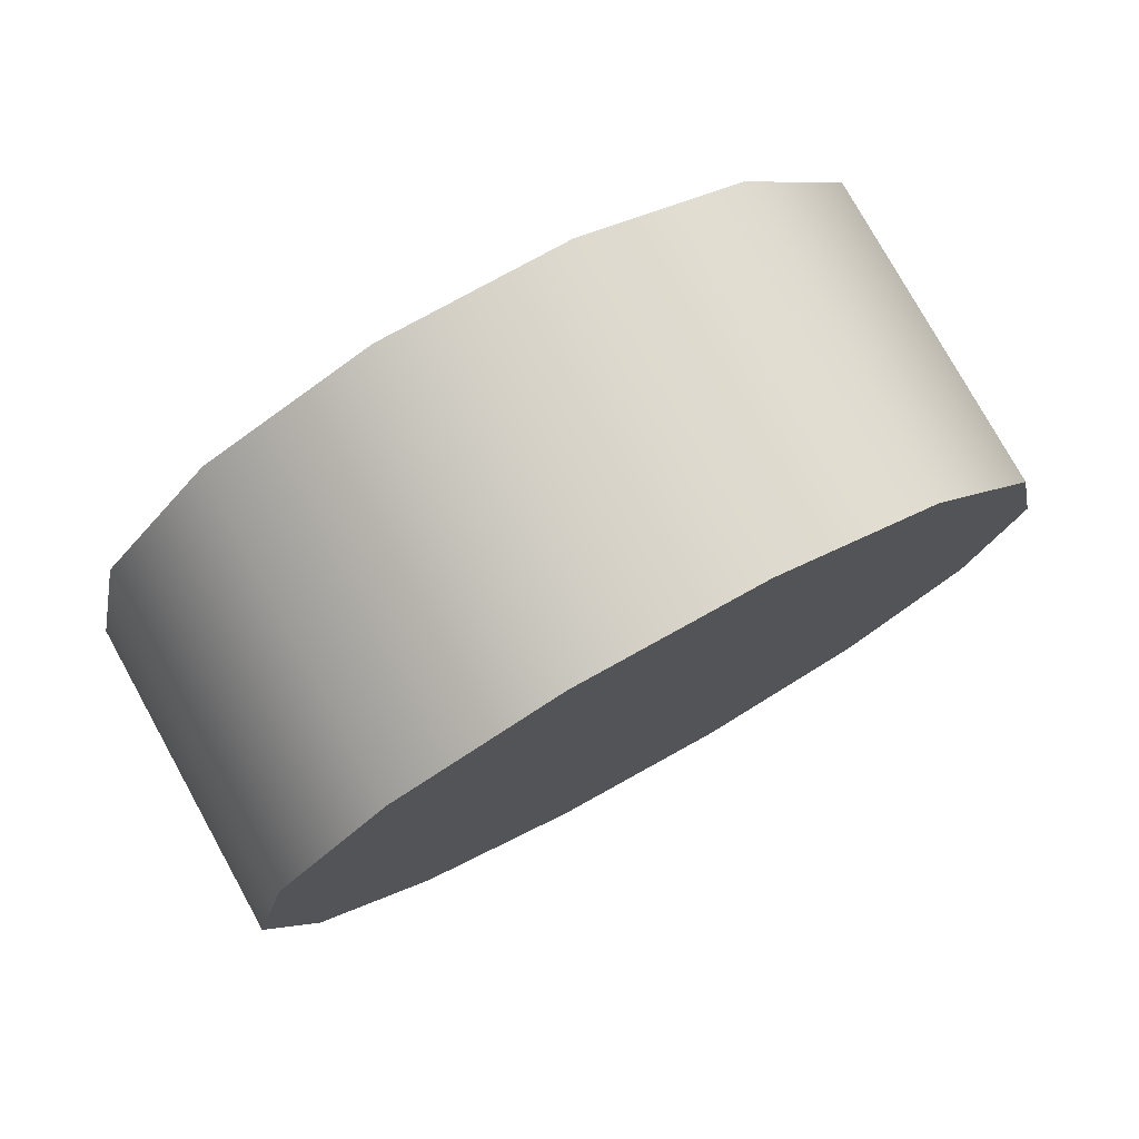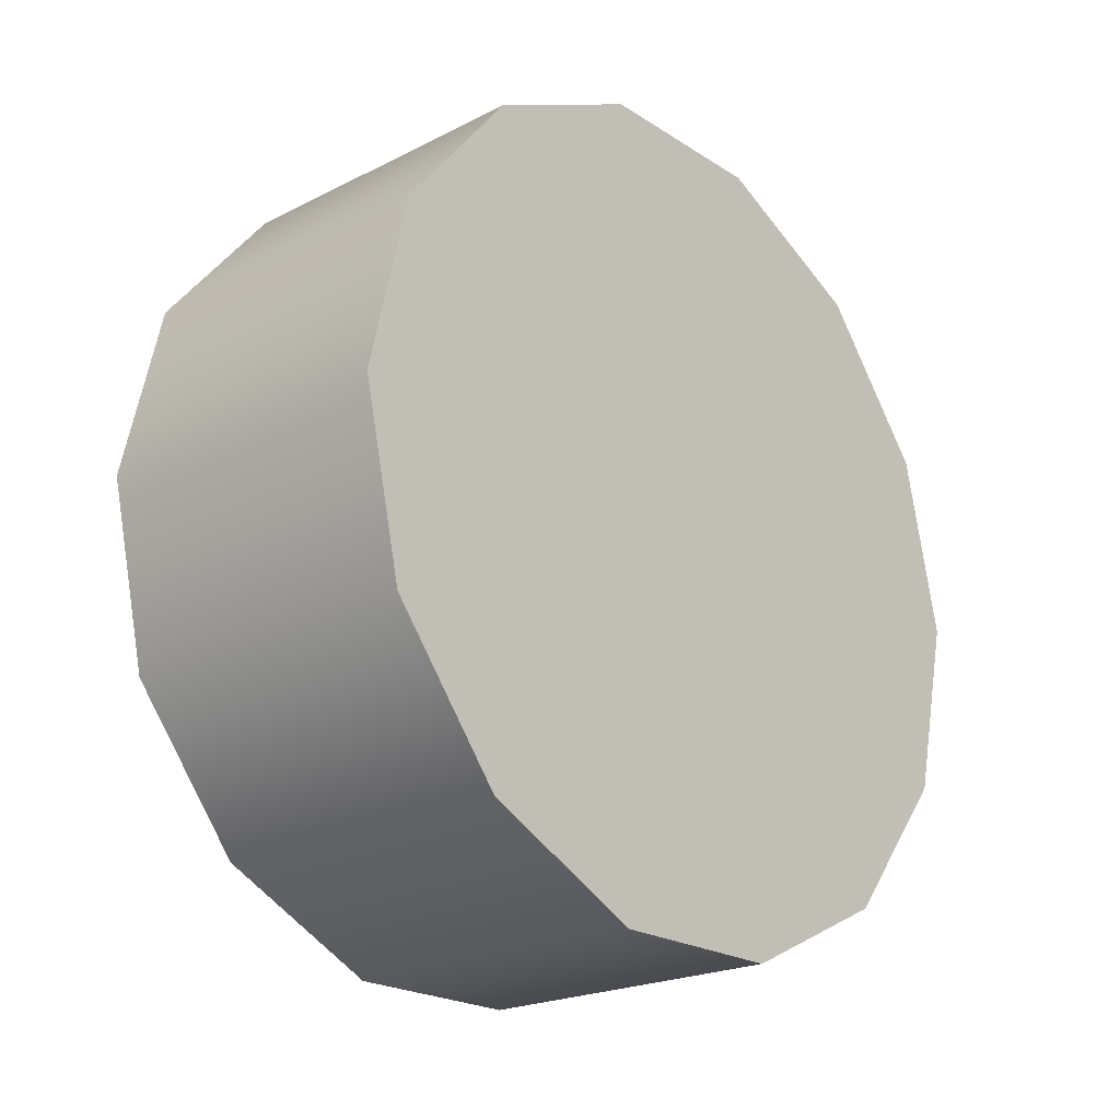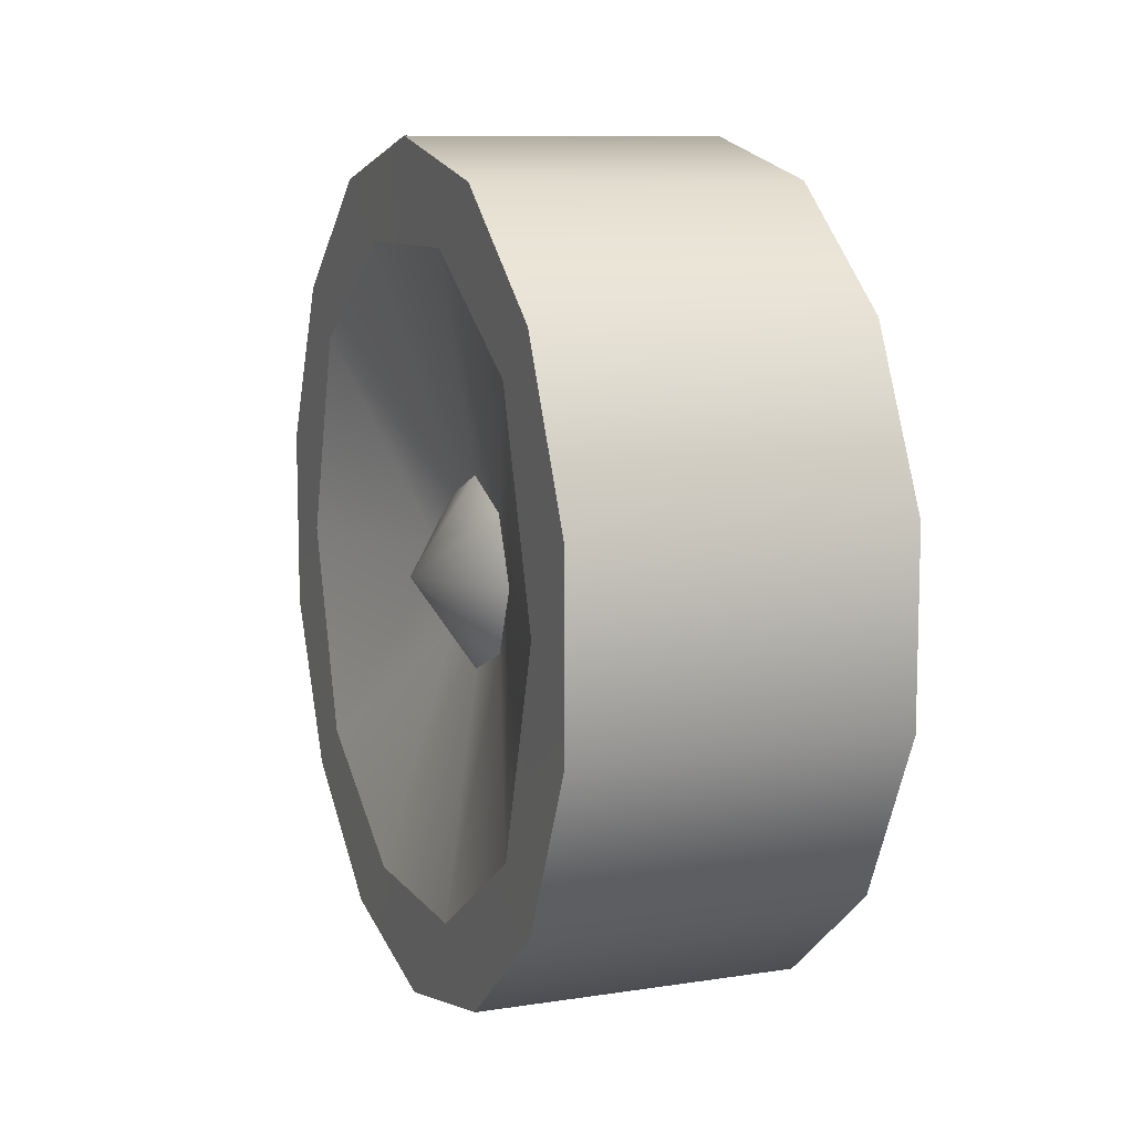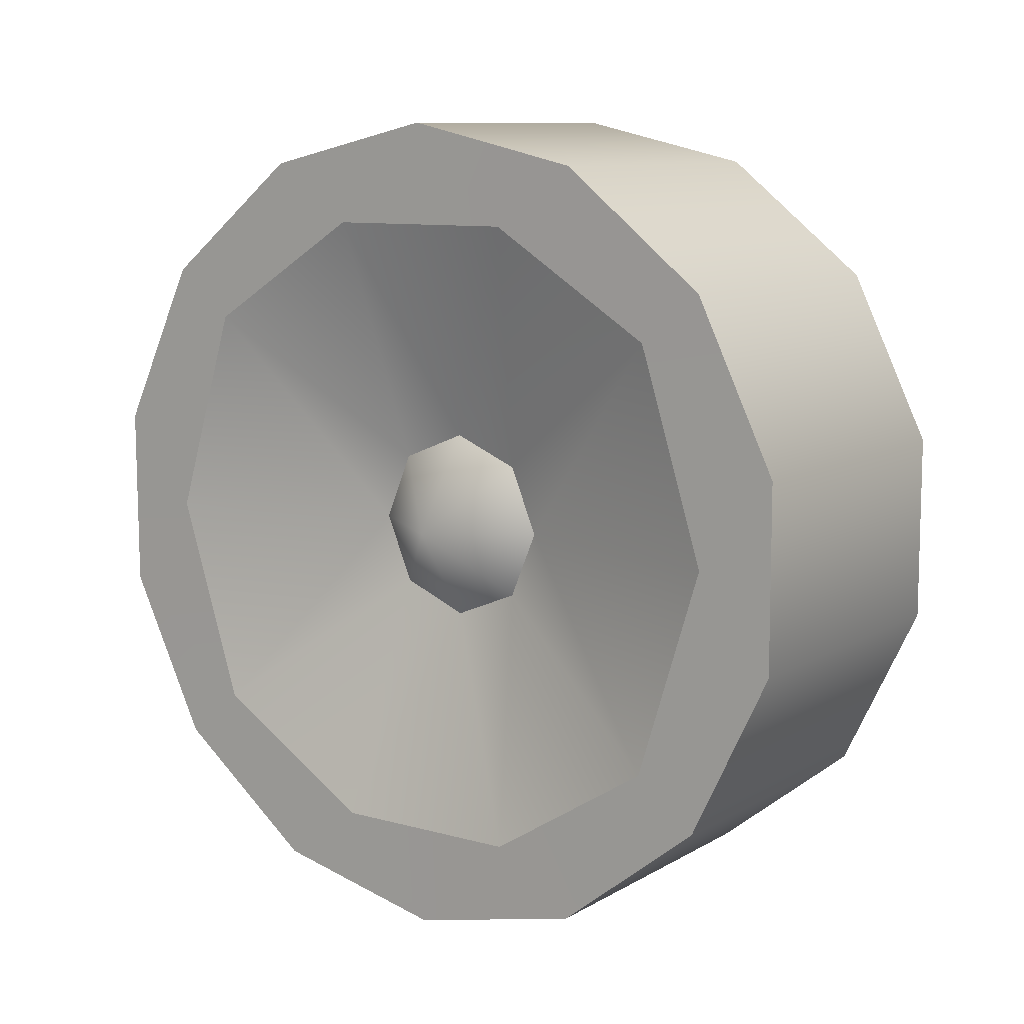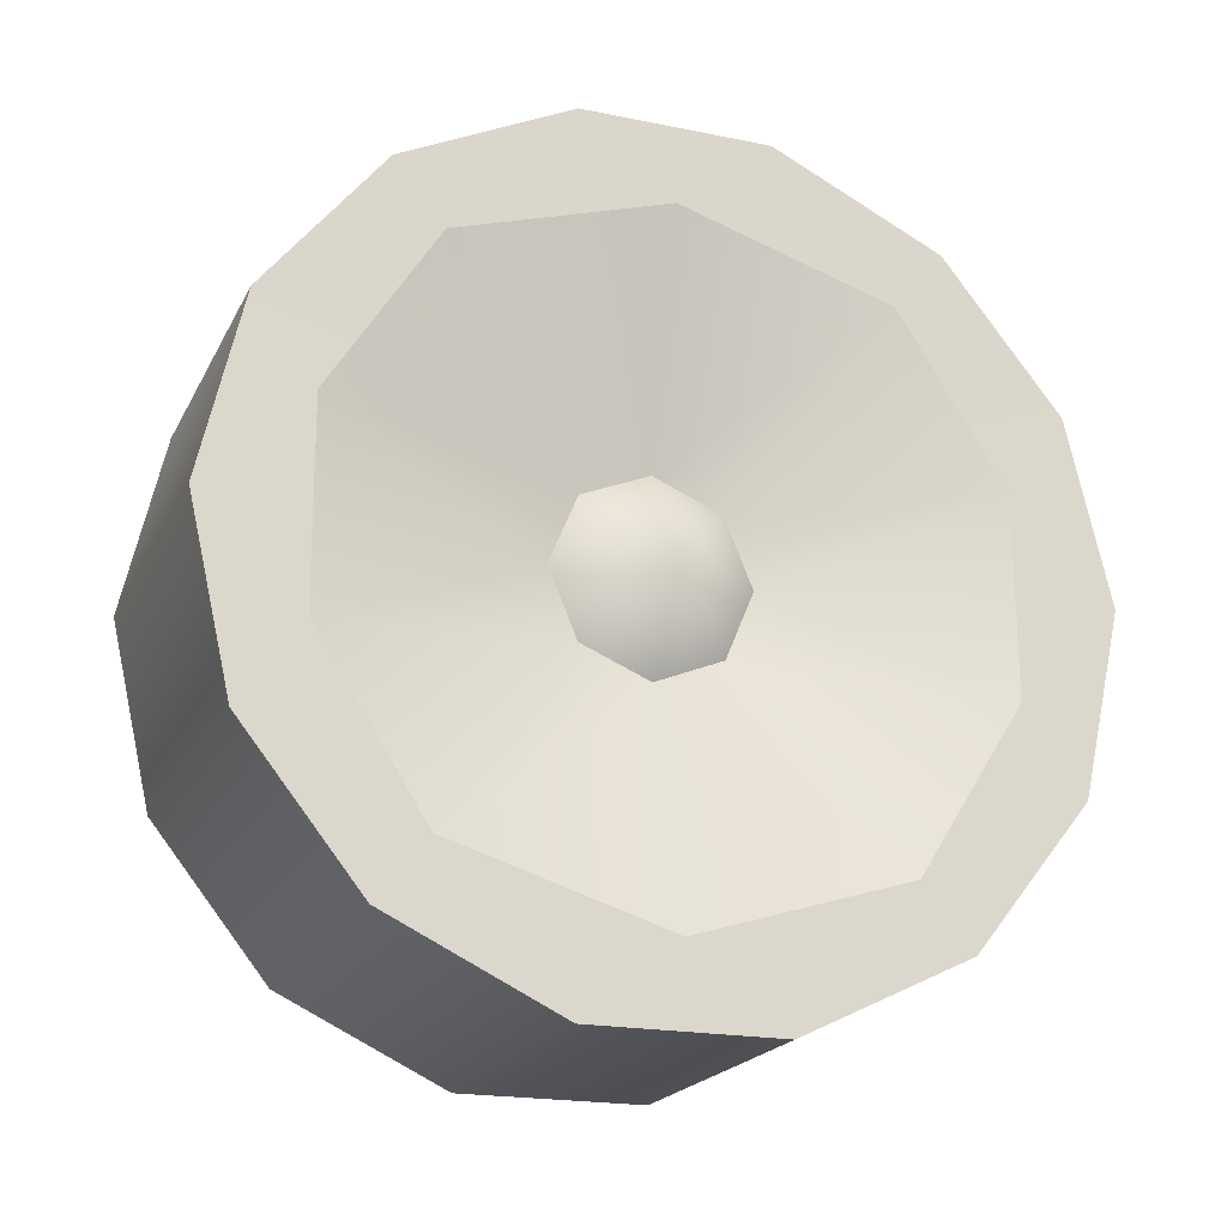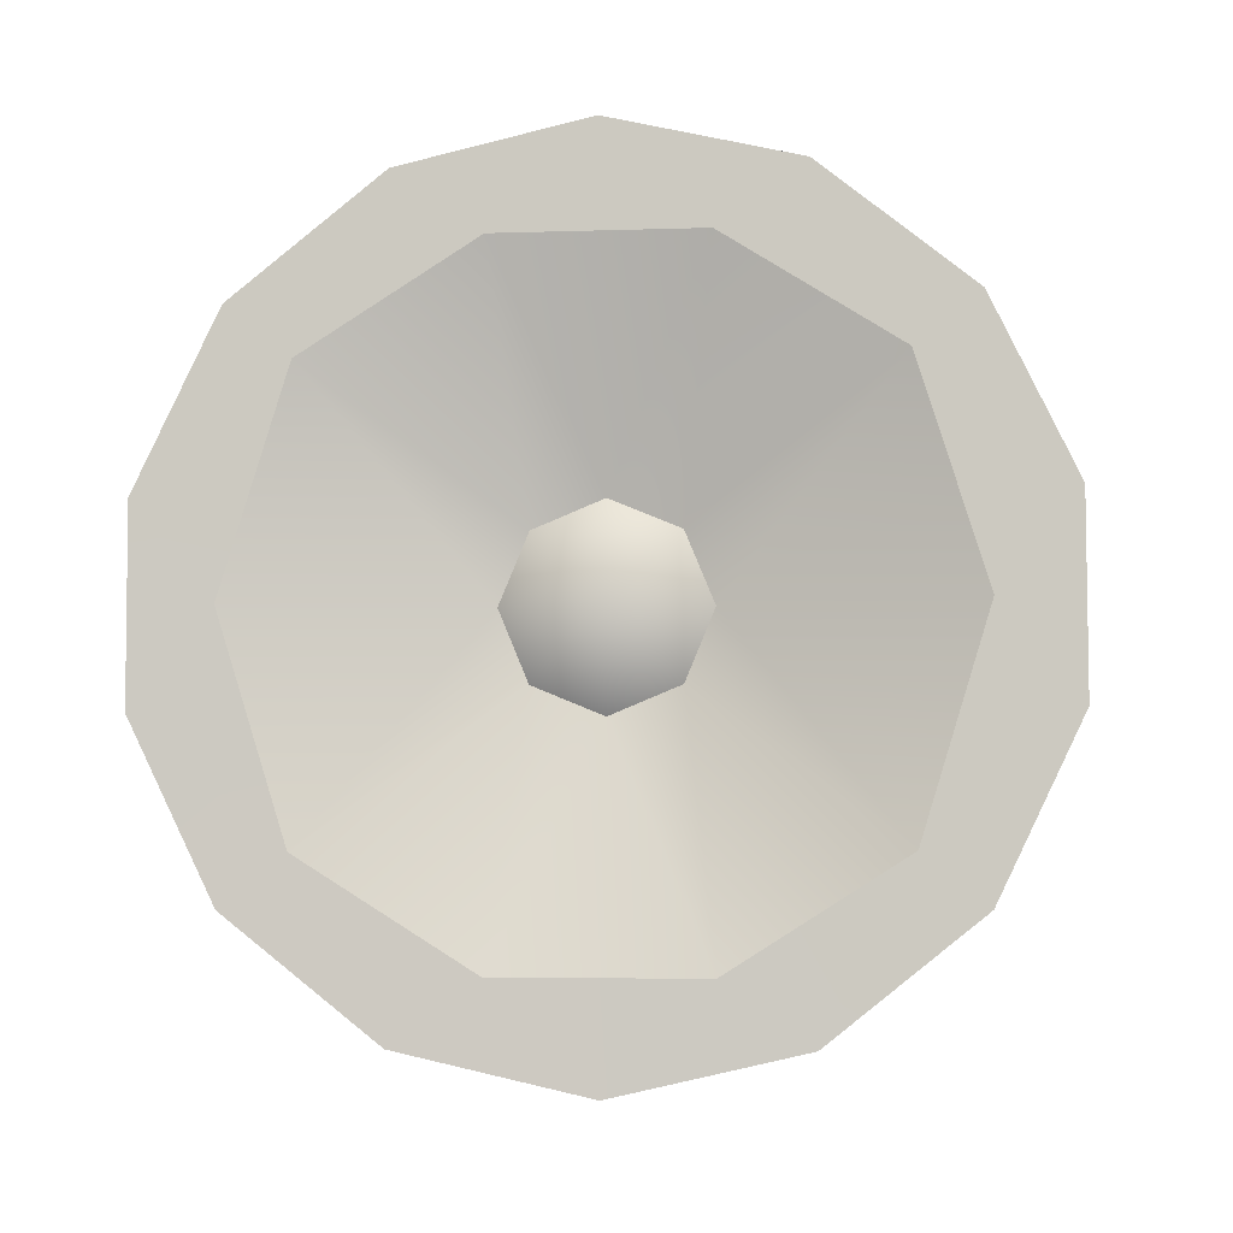
<metadata>
{"format":"obj","ext":"obj","renderer":"f3d","projection":"perspective","resolution":1024,"background":"white","views":[{"elev":77.6,"azim":-119.0,"up":"+Y"},{"elev":-21.6,"azim":-138.2,"up":"+Y"},{"elev":9.8,"azim":158.5,"up":"+Z"},{"elev":10.1,"azim":125.3,"up":"+Z"},{"elev":-20.4,"azim":69.5,"up":"+Y"},{"elev":-5.1,"azim":95.3,"up":"+Z"}]}
</metadata>
<code>
v 1.072 -1.514 0.7418
v 1.402 -1.514 0.7418
v 1.402 -1.432 0.5716
v 1.072 -1.662 0.8593
v 1.402 -1.662 0.8593
v 1.072 -1.847 0.9009
v 1.402 -1.847 0.9009
v 1.072 -2.031 0.8583
v 1.402 -2.031 0.8583
v 1.072 -2.178 0.7401
v 1.402 -2.178 0.7401
v 1.072 -2.26 0.5696
v 1.402 -2.26 0.5696
v 1.072 -2.26 0.3805
v 1.402 -2.26 0.3805
v 1.072 -2.177 0.2104
v 1.402 -2.177 0.2104
v 1.072 -2.029 0.09292
v 1.402 -2.029 0.09292
v 1.072 -1.845 0.05131
v 1.402 -1.845 0.05131
v 1.072 -1.66 0.09383
v 1.402 -1.66 0.09383
v 1.072 -1.513 0.2121
v 1.402 -1.513 0.2121
v 1.072 -1.431 0.3826
v 1.402 -1.431 0.3826
v 1.072 -1.432 0.5716
v 1.072 -1.513 0.2121
v 1.072 -1.514 0.7418
v 1.072 -1.432 0.5716
v 1.072 -1.847 0.9009
v 1.072 -1.662 0.8593
v 1.072 -2.178 0.7401
v 1.072 -2.031 0.8583
v 1.072 -2.26 0.3805
v 1.072 -2.26 0.5696
v 1.072 -2.029 0.09292
v 1.072 -2.177 0.2104
v 1.072 -1.66 0.09383
v 1.072 -1.845 0.05131
v 1.402 -1.662 0.8593
v 1.402 -1.747 0.7987
v 1.402 -1.576 0.6919
v 1.334 -1.749 0.4761
v 1.334 -1.777 0.5448
v 1.402 -1.846 0.4761
v 1.334 -1.846 0.5733
v 1.334 -1.846 0.5733
v 1.334 -1.914 0.5448
v 1.334 -1.943 0.4761
v 1.334 -1.914 0.4074
v 1.334 -1.846 0.3789
v 1.334 -1.846 0.3789
v 1.334 -1.777 0.4074
v 1.402 -1.432 0.5716
v 1.402 -1.509 0.4769
v 1.402 -1.431 0.3826
v 1.402 -1.575 0.2616
v 1.402 -1.513 0.2121
v 1.402 -2.115 0.2602
v 1.402 -2.182 0.4752
v 1.402 -2.26 0.3805
v 1.402 -1.745 0.154
v 1.402 -1.66 0.09383
v 1.402 -1.576 0.6919
v 1.402 -1.747 0.7987
v 1.334 -1.777 0.5448
v 1.402 -1.575 0.2616
v 1.334 -1.749 0.4761
v 1.334 -1.777 0.4074
v 1.402 -2.26 0.5696
v 1.402 -1.946 0.7982
v 1.402 -1.847 0.9009
v 1.402 -2.116 0.6906
v 1.402 -2.031 0.8583
v 1.402 -2.178 0.7401
v 1.402 -2.115 0.2602
v 1.402 -1.945 0.1535
v 1.334 -1.914 0.4074
v 1.402 -1.745 0.154
v 1.402 -1.509 0.4769
v 1.402 -2.116 0.6906
v 1.402 -2.182 0.4752
v 1.334 -1.943 0.4761
v 1.402 -1.945 0.1535
v 1.402 -2.177 0.2104
v 1.402 -1.845 0.05131
v 1.334 -1.846 0.3789
v 1.334 -1.914 0.5448
v 1.402 -1.946 0.7982
v 1.334 -1.846 0.5733
v 1.402 -2.029 0.09292
v 1.072 -1.431 0.3826
v 1.402 -1.514 0.7418
v 1.072 -2.031 0.8583
v 1.402 -2.031 0.8583
v 1.072 -2.178 0.7401
v 1.402 -2.178 0.7401
v 1.072 -2.26 0.5696
v 1.402 -2.26 0.5696
v 1.072 -1.513 0.2121
v 1.402 -1.513 0.2121
g group_144236144_140627890620560
f 1 2 3
f 4 5 2
f 6 7 5
f 8 9 7
f 10 11 97
f 12 13 99
f 14 15 101
f 16 17 15
f 18 19 17
f 20 21 19
f 22 23 21
f 24 25 23
f 26 27 103
f 28 3 27
f 29 30 31
f 29 32 33
f 29 34 35
f 29 36 37
f 29 38 39
f 29 40 41
f 42 43 44
f 45 46 47
f 46 48 47
f 49 50 47
f 50 51 47
f 51 52 47
f 52 53 47
f 54 55 47
f 55 45 47
f 56 57 58
f 57 59 60
f 44 57 56
f 61 62 63
f 59 64 65
f 66 67 68
f 69 70 71
f 62 72 63
f 73 43 74
f 75 76 77
f 75 77 72
f 78 79 80
f 81 69 71
f 66 70 82
f 83 84 85
f 78 85 84
f 86 61 87
f 65 64 88
f 81 89 79
f 90 91 83
f 68 67 92
f 74 43 42
f 73 74 76
f 88 86 93
f 88 64 86
f 3 28 1
f 2 1 4
f 5 4 6
f 7 6 8
f 97 96 10
f 99 98 12
f 101 100 14
f 15 14 16
f 17 16 18
f 19 18 20
f 21 20 22
f 23 22 24
f 103 102 26
f 27 26 28
f 31 94 29
f 33 30 29
f 35 32 29
f 37 34 29
f 39 36 29
f 41 38 29
f 44 95 42
f 60 58 57
f 56 95 44
f 63 87 61
f 65 60 59
f 69 82 70
f 75 73 76
f 72 62 75
f 66 68 70
f 85 90 83
f 78 80 85
f 87 93 86
f 81 71 89
f 89 80 79
f 91 90 92
f 67 91 92

</code>
